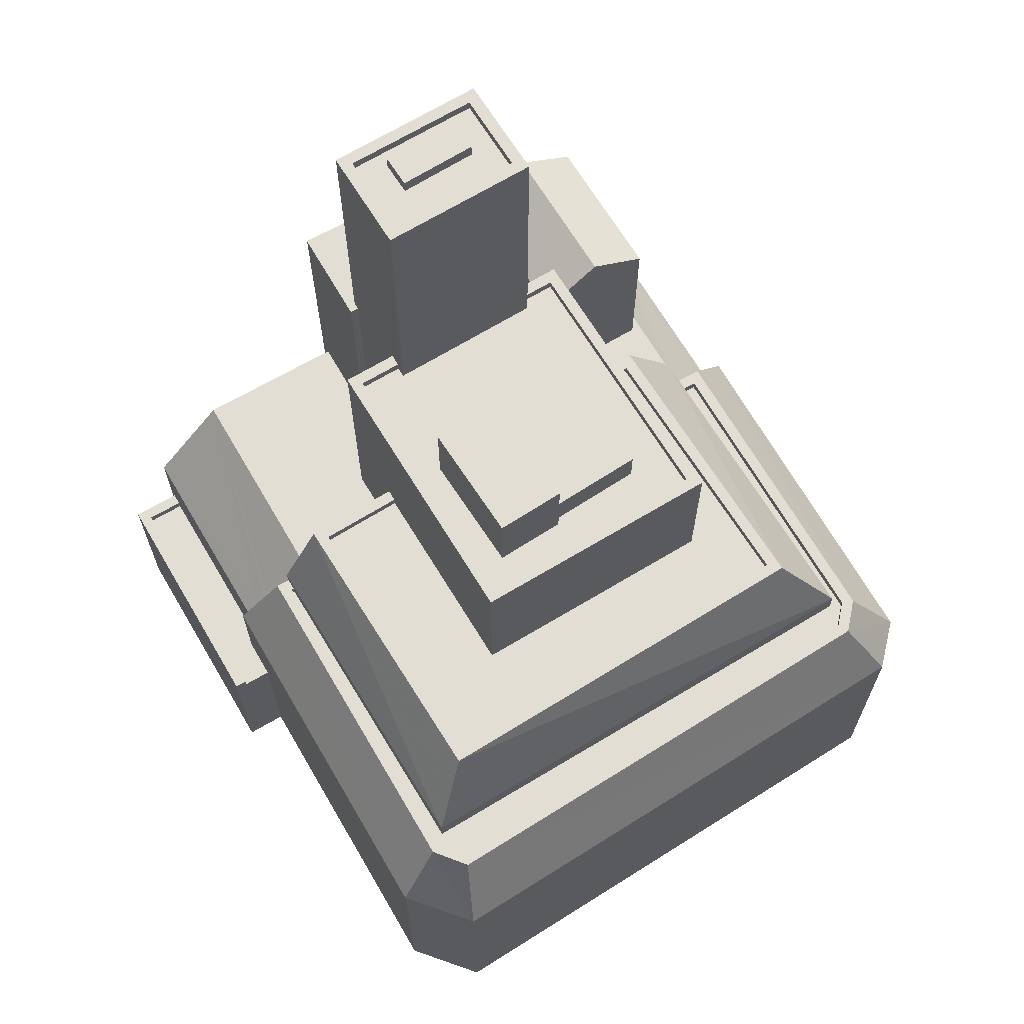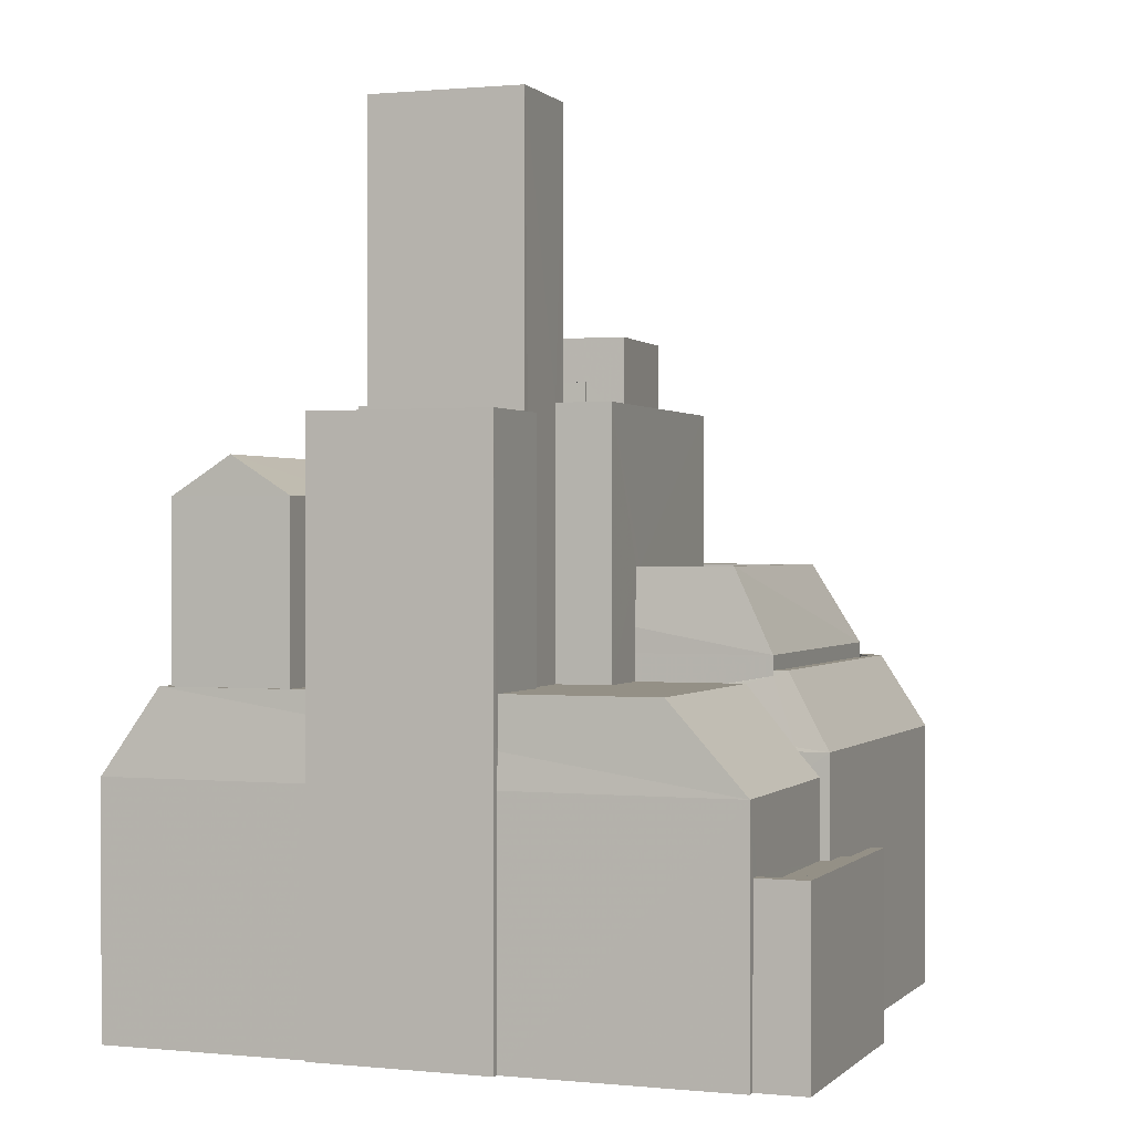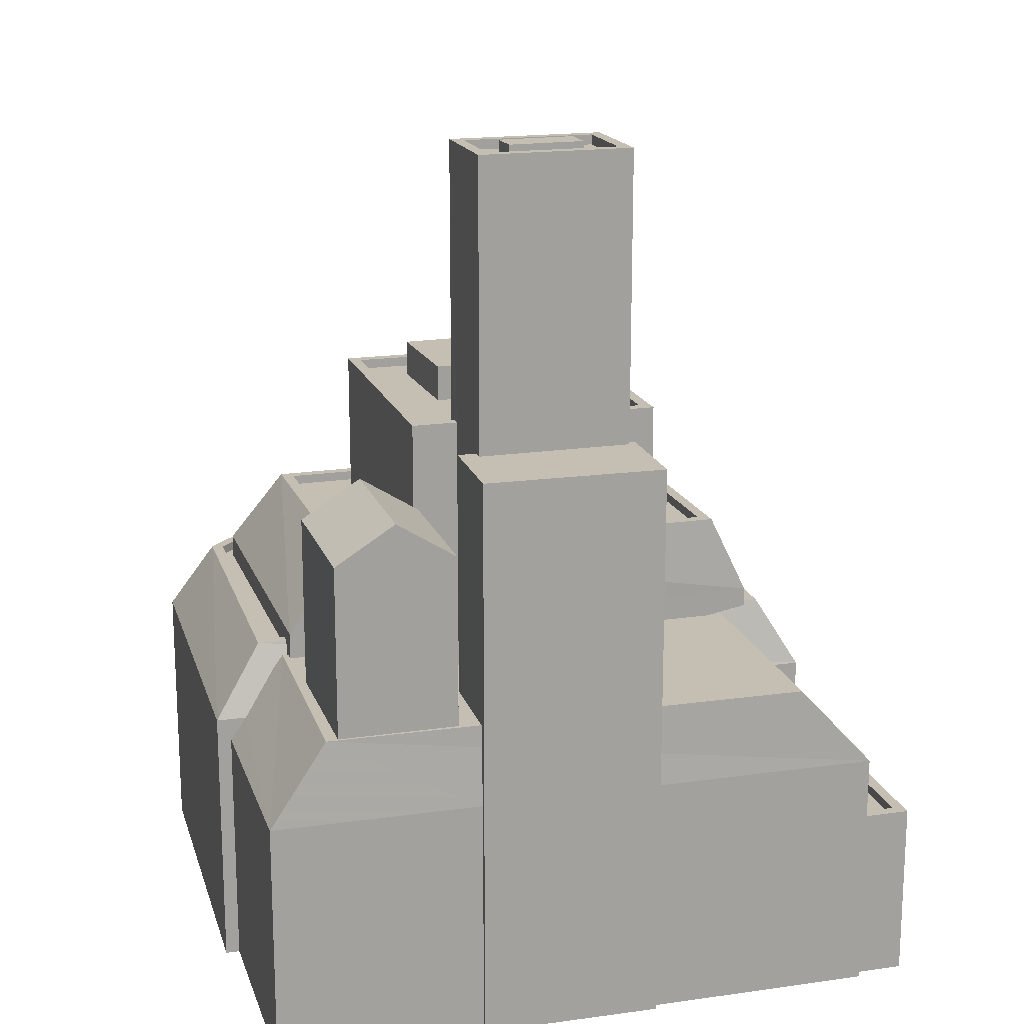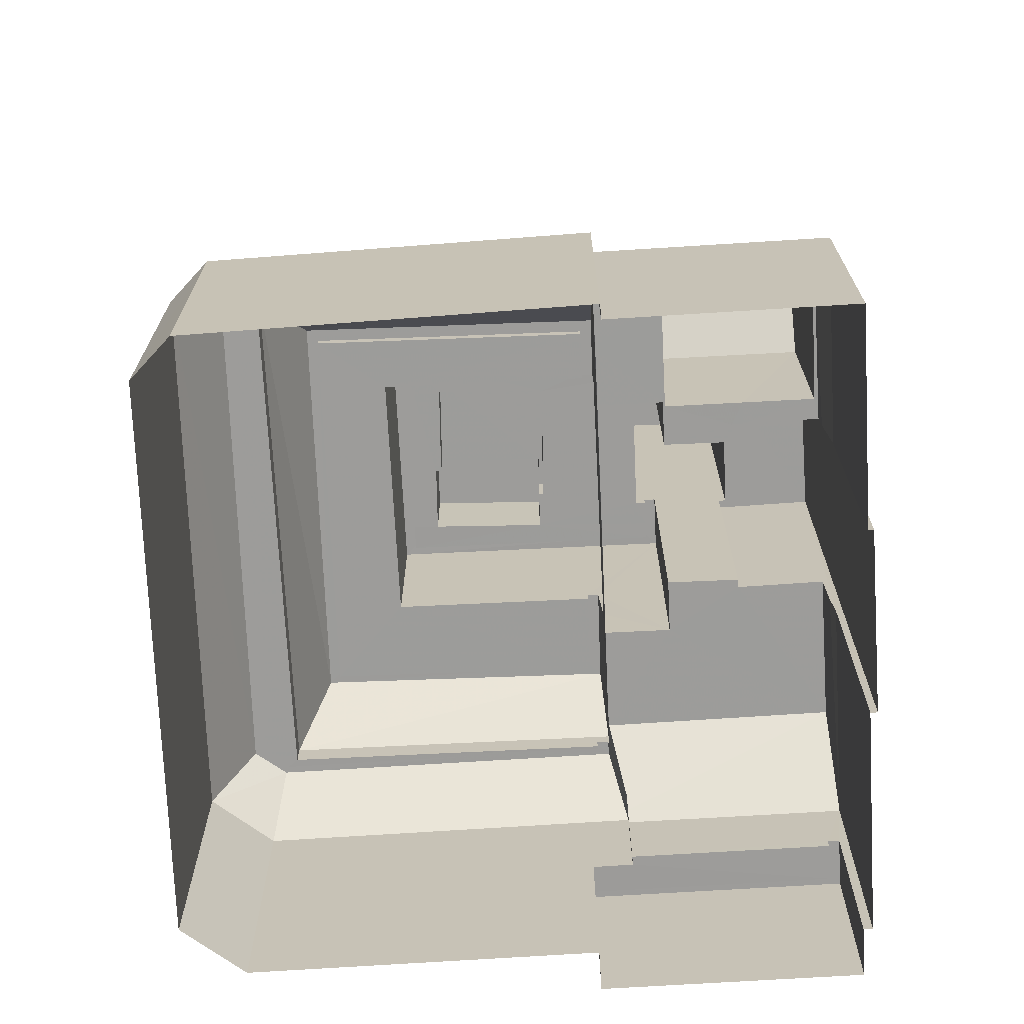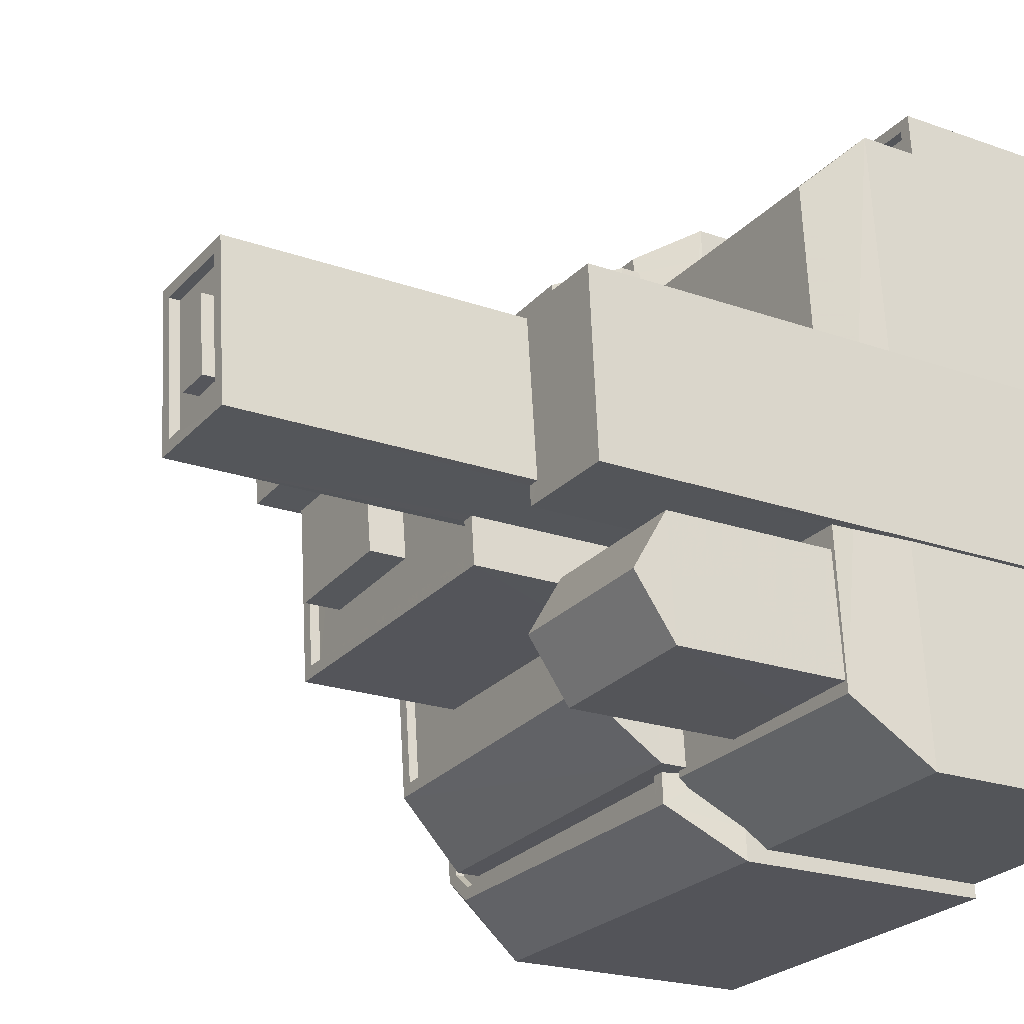
<metadata>
{"format":"obj","ext":"obj","renderer":"f3d","projection":"perspective","resolution":1024,"background":"white","views":[{"elev":67.3,"azim":-115.9,"up":"+Z"},{"elev":0.5,"azim":115.3,"up":"+Z"},{"elev":17.6,"azim":79.0,"up":"+Z"},{"elev":-70.0,"azim":8.2,"up":"+Z"},{"elev":-20.8,"azim":56.9,"up":"+Y"}]}
</metadata>
<code>
v -1.257e+04 -3.789e+04 35.78
v -1.257e+04 -3.789e+04 35.77
v -1.257e+04 -3.789e+04 35.78
v -1.257e+04 -3.789e+04 35.78
v -1.257e+04 -3.788e+04 35.78
v -1.257e+04 -3.788e+04 35.77
v -1.257e+04 -3.789e+04 36.02
v -1.257e+04 -3.789e+04 36.02
v -1.257e+04 -3.788e+04 36.02
v -1.257e+04 -3.788e+04 36.03
v -1.257e+04 -3.788e+04 36.03
v -1.257e+04 -3.788e+04 36.02
v -1.257e+04 -3.789e+04 37.99
v -1.257e+04 -3.789e+04 39.87
v -1.257e+04 -3.789e+04 37.73
v -1.257e+04 -3.789e+04 37.73
v -1.257e+04 -3.789e+04 38.32
v -1.257e+04 -3.789e+04 39.88
v -1.257e+04 -3.789e+04 38.43
v -1.257e+04 -3.79e+04 39.87
v -1.256e+04 -3.79e+04 37.73
v -1.256e+04 -3.79e+04 39.87
v -1.257e+04 -3.79e+04 39.88
v -1.257e+04 -3.79e+04 38.32
v -1.257e+04 -3.79e+04 37.73
v -1.257e+04 -3.79e+04 39.57
v -1.257e+04 -3.79e+04 39.58
v -1.257e+04 -3.79e+04 39.88
v -1.257e+04 -3.789e+04 39.88
v -1.257e+04 -3.789e+04 39.87
v -1.257e+04 -3.789e+04 39.88
v -1.256e+04 -3.789e+04 39.87
v -1.257e+04 -3.789e+04 39.87
v -1.257e+04 -3.789e+04 39.87
v -1.257e+04 -3.789e+04 39.87
v -1.257e+04 -3.79e+04 39.87
v -1.257e+04 -3.79e+04 39.88
v -1.257e+04 -3.79e+04 39.88
v -1.257e+04 -3.79e+04 39.87
v -1.257e+04 -3.79e+04 39.87
v -1.257e+04 -3.79e+04 39.87
v -1.257e+04 -3.79e+04 39.87
v -1.257e+04 -3.79e+04 39.88
v -1.257e+04 -3.79e+04 39.87
v -1.257e+04 -3.79e+04 39.87
v -1.257e+04 -3.79e+04 39.87
v -1.257e+04 -3.79e+04 39.87
v -1.256e+04 -3.79e+04 39.87
v -1.256e+04 -3.79e+04 39.87
v -1.256e+04 -3.79e+04 39.87
v -1.258e+04 -3.79e+04 38.32
v -1.258e+04 -3.79e+04 38.32
v -1.258e+04 -3.79e+04 40.21
v -1.258e+04 -3.79e+04 40.21
v -1.258e+04 -3.789e+04 40.21
v -1.258e+04 -3.789e+04 38.32
v -1.258e+04 -3.789e+04 40.21
v -1.258e+04 -3.789e+04 38.32
v -1.257e+04 -3.789e+04 38.32
v -1.257e+04 -3.789e+04 40.21
v -1.257e+04 -3.79e+04 40.11
v -1.257e+04 -3.79e+04 40.21
v -1.257e+04 -3.79e+04 38.32
v -1.257e+04 -3.79e+04 40.21
v -1.257e+04 -3.789e+04 40.21
v -1.257e+04 -3.789e+04 40.07
v -1.257e+04 -3.789e+04 39.14
v -1.257e+04 -3.789e+04 39.15
v -1.257e+04 -3.79e+04 38.58
v -1.257e+04 -3.79e+04 38.5
v -1.257e+04 -3.789e+04 40.21
v -1.257e+04 -3.789e+04 40.21
v -1.257e+04 -3.79e+04 40.21
v -1.257e+04 -3.79e+04 40.21
v -1.258e+04 -3.789e+04 40.21
v -1.258e+04 -3.79e+04 40.21
v -1.258e+04 -3.789e+04 40.21
v -1.258e+04 -3.79e+04 40.21
v -1.258e+04 -3.789e+04 39.96
v -1.258e+04 -3.789e+04 39.96
v -1.258e+04 -3.789e+04 39.96
v -1.257e+04 -3.789e+04 39.96
v -1.258e+04 -3.79e+04 39.96
v -1.258e+04 -3.79e+04 39.96
v -1.258e+04 -3.79e+04 39.96
v -1.257e+04 -3.79e+04 39.96
v -1.257e+04 -3.79e+04 39.96
v -1.257e+04 -3.789e+04 39.96
v -1.257e+04 -3.789e+04 40.57
v -1.258e+04 -3.789e+04 40.57
v -1.257e+04 -3.789e+04 42.67
v -1.258e+04 -3.789e+04 42.67
v -1.257e+04 -3.79e+04 40.57
v -1.257e+04 -3.79e+04 42.67
v -1.258e+04 -3.79e+04 42.67
v -1.258e+04 -3.79e+04 40.57
v -1.257e+04 -3.789e+04 42.67
v -1.257e+04 -3.789e+04 42.67
v -1.257e+04 -3.79e+04 42.67
v -1.257e+04 -3.79e+04 42.67
v -1.258e+04 -3.79e+04 42.67
v -1.257e+04 -3.79e+04 42.67
v -1.257e+04 -3.789e+04 42.67
v -1.258e+04 -3.789e+04 42.67
v -1.257e+04 -3.79e+04 42.42
v -1.257e+04 -3.79e+04 42.42
v -1.258e+04 -3.79e+04 42.42
v -1.258e+04 -3.79e+04 42.42
v -1.257e+04 -3.789e+04 42.42
v -1.257e+04 -3.789e+04 42.42
v -1.258e+04 -3.789e+04 42.42
v -1.258e+04 -3.789e+04 42.42
v -1.256e+04 -3.79e+04 45.28
v -1.256e+04 -3.79e+04 44.32
v -1.257e+04 -3.79e+04 44.32
v -1.257e+04 -3.79e+04 45.28
v -1.256e+04 -3.79e+04 44.32
v -1.257e+04 -3.79e+04 44.32
v -1.257e+04 -3.789e+04 46.31
v -1.257e+04 -3.789e+04 46.31
v -1.258e+04 -3.789e+04 46.31
v -1.258e+04 -3.789e+04 46.31
v -1.258e+04 -3.789e+04 46.31
v -1.257e+04 -3.789e+04 46.31
v -1.258e+04 -3.789e+04 46.31
v -1.258e+04 -3.79e+04 46.31
v -1.257e+04 -3.789e+04 46.31
v -1.257e+04 -3.789e+04 46.31
v -1.257e+04 -3.789e+04 46.31
v -1.257e+04 -3.79e+04 46.31
v -1.257e+04 -3.79e+04 46.31
v -1.257e+04 -3.79e+04 46.31
v -1.257e+04 -3.79e+04 46.31
v -1.258e+04 -3.789e+04 46.31
v -1.257e+04 -3.79e+04 46.31
v -1.257e+04 -3.789e+04 46.31
v -1.257e+04 -3.789e+04 46.56
v -1.258e+04 -3.789e+04 46.56
v -1.257e+04 -3.789e+04 46.56
v -1.257e+04 -3.789e+04 46.56
v -1.257e+04 -3.79e+04 46.56
v -1.257e+04 -3.79e+04 46.56
v -1.257e+04 -3.79e+04 46.56
v -1.258e+04 -3.79e+04 46.56
v -1.258e+04 -3.79e+04 46.56
v -1.257e+04 -3.789e+04 46.56
v -1.257e+04 -3.79e+04 46.56
v -1.258e+04 -3.789e+04 46.56
v -1.258e+04 -3.789e+04 47.25
v -1.257e+04 -3.79e+04 47.25
v -1.257e+04 -3.789e+04 47.25
v -1.257e+04 -3.789e+04 47.25
v -1.257e+04 -3.789e+04 47.25
v -1.257e+04 -3.79e+04 47.25
v -1.258e+04 -3.789e+04 48.36
v -1.257e+04 -3.789e+04 48.36
v -1.257e+04 -3.789e+04 48.36
v -1.258e+04 -3.789e+04 48.36
v -1.256e+04 -3.789e+04 46.23
v -1.257e+04 -3.789e+04 46.23
v -1.257e+04 -3.789e+04 46.23
v -1.257e+04 -3.79e+04 46.23
v -1.256e+04 -3.79e+04 46.23
v -1.257e+04 -3.79e+04 46.23
v -1.257e+04 -3.789e+04 46.23
v -1.257e+04 -3.79e+04 46.23
v -1.257e+04 -3.789e+04 53.5
v -1.257e+04 -3.789e+04 53.5
v -1.257e+04 -3.789e+04 53.5
v -1.257e+04 -3.79e+04 53.5
v -1.257e+04 -3.79e+04 53.5
v -1.257e+04 -3.789e+04 53.5
v -1.257e+04 -3.789e+04 53.5
v -1.257e+04 -3.789e+04 53.5
v -1.257e+04 -3.789e+04 53.5
v -1.257e+04 -3.79e+04 53.5
v -1.257e+04 -3.79e+04 53.75
v -1.257e+04 -3.79e+04 53.75
v -1.257e+04 -3.79e+04 53.75
v -1.257e+04 -3.789e+04 53.75
v -1.257e+04 -3.789e+04 53.75
v -1.257e+04 -3.789e+04 53.75
v -1.257e+04 -3.789e+04 53.75
v -1.257e+04 -3.79e+04 53.75
v -1.257e+04 -3.789e+04 53.86
v -1.257e+04 -3.789e+04 53.86
v -1.257e+04 -3.789e+04 53.86
v -1.257e+04 -3.789e+04 53.86
v -1.257e+04 -3.788e+04 31.4
v -1.257e+04 -3.789e+04 31.4
v -1.257e+04 -3.788e+04 31.4
v -1.257e+04 -3.789e+04 31.4
v -1.257e+04 -3.789e+04 31.4
v -1.256e+04 -3.789e+04 31.4
v -1.256e+04 -3.789e+04 37.73
v -1.256e+04 -3.789e+04 38.6
v -1.256e+04 -3.79e+04 37.73
v -1.256e+04 -3.79e+04 31.4
v -1.256e+04 -3.79e+04 31.4
v -1.257e+04 -3.79e+04 31.4
v -1.256e+04 -3.79e+04 39.29
v -1.258e+04 -3.789e+04 31.4
v -1.258e+04 -3.79e+04 31.4
v -1.258e+04 -3.79e+04 31.4
v -1.258e+04 -3.789e+04 31.4
v -1.257e+04 -3.79e+04 31.4
v -1.257e+04 -3.79e+04 42.39
v -1.257e+04 -3.789e+04 41.2
v -1.256e+04 -3.79e+04 31.4
v -1.256e+04 -3.789e+04 31.4
f 10 11 5
f 11 189 5
f 5 190 4
f 5 189 190
f 189 12 191
f 189 11 12
f 12 8 192
f 191 12 192
f 9 5 6
f 9 10 5
f 9 6 2
f 7 9 2
f 2 1 7
f 192 8 193
f 1 16 7
f 193 8 15
f 7 16 15
f 8 7 15
f 194 193 15
f 195 194 15
f 196 15 14
f 32 196 14
f 195 15 196
f 197 21 198
f 199 197 198
f 200 198 21
f 25 200 21
f 197 22 21
f 197 201 22
f 201 49 22
f 190 202 4
f 202 58 4
f 4 59 3
f 4 58 59
f 52 203 204
f 52 51 203
f 56 205 203
f 51 56 203
f 58 202 205
f 56 58 205
f 63 204 206
f 63 52 204
f 200 25 206
f 206 25 63
f 25 24 63
f 17 13 59
f 59 16 3
f 16 1 3
f 13 16 59
f 74 87 73
f 74 86 87
f 88 71 82
f 88 72 71
f 73 87 85
f 78 73 85
f 83 78 85
f 83 76 78
f 76 83 80
f 75 76 80
f 77 80 79
f 77 75 80
f 71 77 79
f 82 71 79
f 88 81 72
f 81 90 72
f 65 89 66
f 90 89 72
f 72 89 65
f 207 208 67
f 37 207 67
f 38 37 69
f 31 29 67
f 208 31 67
f 69 37 67
f 70 68 43
f 43 68 93
f 93 68 89
f 68 66 89
f 69 43 38
f 69 70 43
f 74 84 86
f 74 96 84
f 61 43 93
f 61 28 43
f 27 28 61
f 93 96 74
f 61 93 64
f 74 64 93
f 81 84 96
f 90 81 96
f 207 94 93
f 93 89 208
f 207 93 208
f 91 208 89
f 91 97 208
f 94 207 99
f 98 104 112
f 110 98 112
f 109 98 110
f 109 103 98
f 106 105 100
f 102 106 100
f 108 100 105
f 108 101 100
f 101 108 112
f 104 101 112
f 114 117 48
f 50 114 48
f 118 116 115
f 113 117 114
f 44 47 118
f 47 48 117
f 118 47 117
f 118 115 40
f 44 118 40
f 40 115 45
f 45 114 50
f 45 115 114
f 35 137 140
f 35 30 137
f 139 148 121
f 120 139 121
f 147 131 142
f 147 133 131
f 120 124 139
f 124 136 146
f 139 124 146
f 126 142 131
f 126 145 142
f 121 148 122
f 122 145 126
f 122 148 145
f 39 143 36
f 39 141 143
f 37 36 207
f 102 107 106
f 102 144 107
f 36 143 99
f 143 144 102
f 36 99 207
f 102 99 143
f 107 138 111
f 107 144 138
f 31 208 30
f 111 138 103
f 109 111 103
f 30 97 137
f 103 138 137
f 30 208 97
f 97 103 137
f 154 150 135
f 130 154 135
f 135 149 134
f 135 150 149
f 128 153 127
f 128 152 153
f 127 154 130
f 127 153 154
f 156 152 157
f 157 152 119
f 156 151 152
f 119 152 128
f 151 156 149
f 134 149 125
f 125 149 158
f 149 156 158
f 123 125 158
f 155 123 158
f 157 123 155
f 157 119 123
f 209 197 199
f 41 46 164
f 163 197 209
f 164 46 163
f 49 201 197
f 46 49 163
f 49 197 163
f 194 195 210
f 33 160 32
f 195 196 32
f 210 195 159
f 32 160 159
f 195 32 159
f 159 209 210
f 159 163 209
f 42 164 166
f 42 41 164
f 33 165 160
f 33 34 165
f 161 180 178
f 162 161 178
f 168 182 169
f 169 183 173
f 169 182 183
f 182 168 170
f 184 182 170
f 176 179 171
f 171 184 170
f 171 179 184
f 179 176 173
f 183 179 173
f 162 178 166
f 39 42 166
f 141 178 177
f 133 147 132
f 132 147 177
f 39 166 141
f 147 141 177
f 166 178 141
f 177 181 129
f 132 177 129
f 181 180 140
f 181 146 129
f 180 161 165
f 129 146 136
f 35 165 34
f 140 165 35
f 181 140 146
f 140 180 165
f 175 187 186
f 175 172 187
f 174 175 186
f 185 174 186
f 188 174 185
f 188 167 174
f 187 167 188
f 187 172 167
f 1 2 3
f 4 3 5
f 5 3 6
f 3 2 6
f 7 8 9
f 10 9 11
f 11 9 12
f 9 8 12
f 13 14 15
f 16 13 15
f 17 14 13
f 18 14 19
f 19 14 17
f 20 21 22
f 20 23 21
f 23 24 21
f 21 24 25
f 26 24 23
f 27 23 28
f 27 26 23
f 18 29 30
f 18 30 14
f 29 31 30
f 32 14 33
f 34 33 35
f 33 30 35
f 14 30 33
f 36 37 38
f 39 36 40
f 39 41 42
f 28 23 43
f 23 20 44
f 38 43 44
f 45 46 41
f 44 20 47
f 40 45 41
f 44 40 36
f 38 44 36
f 40 41 39
f 44 43 23
f 22 48 20
f 20 48 47
f 22 49 48
f 50 49 46
f 50 46 45
f 48 49 50
f 51 52 53
f 52 54 53
f 51 53 55
f 56 51 55
f 56 57 58
f 55 57 56
f 59 58 60
f 58 57 60
f 19 17 59
f 27 61 26
f 61 62 26
f 26 62 24
f 62 63 24
f 61 64 62
f 59 60 19
f 60 65 66
f 67 29 68
f 29 66 68
f 18 66 29
f 19 66 18
f 19 60 66
f 69 67 68
f 70 69 68
f 52 63 54
f 63 62 54
f 65 60 71
f 72 65 71
f 62 64 73
f 60 57 71
f 73 64 74
f 62 73 54
f 57 55 75
f 54 76 53
f 55 53 75
f 76 75 53
f 75 77 57
f 78 76 54
f 71 57 77
f 73 78 54
f 79 80 81
f 82 79 81
f 80 83 84
f 84 83 85
f 86 84 87
f 87 84 85
f 82 81 88
f 81 80 84
f 89 90 91
f 90 92 91
f 93 94 95
f 96 93 95
f 96 92 90
f 95 92 96
f 97 91 98
f 99 100 94
f 95 94 101
f 91 92 98
f 99 102 100
f 92 95 101
f 103 97 98
f 100 101 94
f 101 104 92
f 98 92 104
f 105 106 107
f 108 105 107
f 109 110 111
f 108 111 112
f 111 110 112
f 108 107 111
f 113 114 115
f 115 116 113
f 117 113 116
f 118 117 116
f 119 120 121
f 121 122 123
f 119 124 120
f 119 121 123
f 123 122 125
f 122 126 125
f 127 119 128
f 124 119 129
f 130 126 131
f 132 131 133
f 134 125 135
f 124 129 136
f 135 126 130
f 129 127 130
f 129 130 132
f 125 126 135
f 129 119 127
f 132 130 131
f 137 138 139
f 140 137 139
f 141 142 143
f 138 144 145
f 146 140 139
f 145 144 143
f 141 147 142
f 142 145 143
f 145 148 138
f 139 138 148
f 149 150 151
f 152 151 153
f 153 151 154
f 151 150 154
f 155 156 157
f 155 158 156
f 159 160 161
f 159 162 163
f 162 164 163
f 160 165 161
f 162 166 164
f 159 161 162
f 167 168 169
f 170 168 167
f 171 170 172
f 170 167 172
f 173 174 169
f 169 174 167
f 175 171 172
f 176 174 173
f 175 176 171
f 176 175 174
f 177 178 179
f 180 181 182
f 178 180 182
f 182 181 183
f 179 178 184
f 182 184 178
f 179 181 177
f 179 183 181
f 185 186 187
f 188 185 187

</code>
